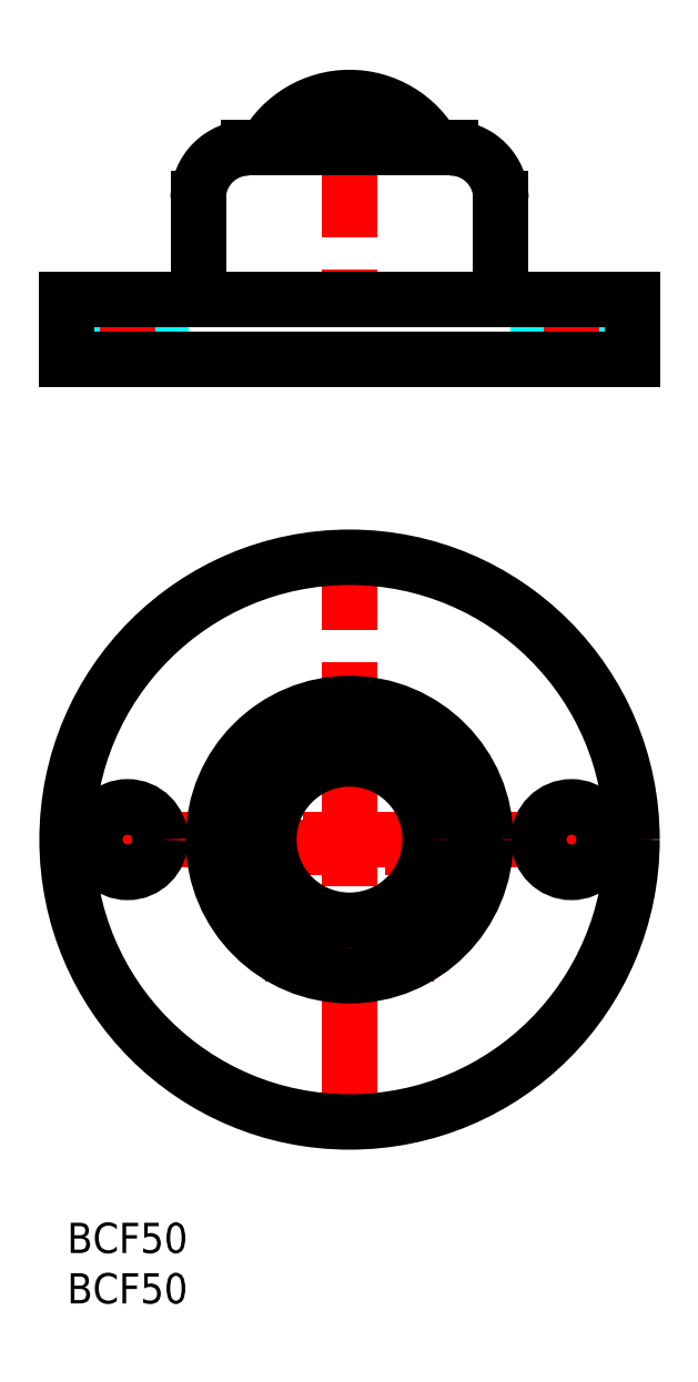
<metadata>
{"format":"dxf","ext":"dxf","renderer":"ezdxf+matplotlib","layout":"modelspace","background":"white","min_lineweight":24,"dpi":150}
</metadata>
<code>
0
SECTION
2
ENTITIES
0
INSERT
8
MSM_CONTINUOUS
2
*U16
10
0
20
0
30
0
0
INSERT
8
MSM_CONTINUOUS
2
*U17
10
0
20
0
30
0
0
LINE
8
MSM_DASHED
10
46.75
20
91.6
30
0
11
46.75
21
85.6
31
0
0
LINE
8
MSM_DASHED
10
53.25
20
85.6
30
0
11
53.25
21
91.6
31
0
0
LINE
8
MSM_DASHED
10
2.75
20
91.6
30
0
11
2.75
21
85.6
31
0
0
LINE
8
MSM_DASHED
10
9.25
20
85.6
30
0
11
9.25
21
91.6
31
0
0
LINE
8
MSM_CENTER
10
28
20
113.6
30
0
11
28
21
83.6
31
0
0
LINE
8
MSM_CENTER
10
50
20
93.6
30
0
11
50
21
83.6
31
0
0
LINE
8
MSM_CENTER
10
6
20
93.6
30
0
11
6
21
83.6
31
0
0
ARC
8
MSM_CONTINUOUS
10
28
20
102.1
30
0
40
9.525
50
28.36
51
151.6
0
LINE
8
MSM_CONTINUOUS
10
38
20
106.6
30
0
11
18
21
106.6
31
0
0
ARC
8
MSM_CONTINUOUS
10
18
20
101.6
30
0
40
5
50
90
51
180
0
ARC
8
MSM_CONTINUOUS
10
38
20
101.6
30
0
40
5
50
0
51
90
0
LINE
8
MSM_CONTINUOUS
10
13
20
101.6
30
0
11
13
21
91.6
31
0
0
LINE
8
MSM_CONTINUOUS
10
43
20
91.6
30
0
11
43
21
101.6
31
0
0
LINE
8
MSM_CONTINUOUS
10
56
20
85.6
30
0
11
0
21
85.6
31
0
0
LINE
8
MSM_CONTINUOUS
10
56
20
91.6
30
0
11
0
21
91.6
31
0
0
LINE
8
MSM_CONTINUOUS
10
0
20
91.6
30
0
11
0
21
85.6
31
0
0
LINE
8
MSM_CONTINUOUS
10
56
20
85.6
30
0
11
56
21
91.6
31
0
0
LINE
8
MSM_CENTER
10
30.65
20
26.96
30
0
11
36.65
21
26.96
31
0
0
LINE
8
MSM_CENTER
10
33.65
20
23.96
30
0
11
33.65
21
29.96
31
0
0
LINE
8
MSM_CENTER
10
19.35
20
26.96
30
0
11
25.35
21
26.96
31
0
0
LINE
8
MSM_CENTER
10
22.35
20
23.96
30
0
11
22.35
21
29.96
31
0
0
LINE
8
MSM_CENTER
10
50
20
32.75
30
0
11
50
21
43.25
31
0
0
LINE
8
MSM_CENTER
10
-2
20
38
30
0
11
58
21
38
31
0
0
LINE
8
MSM_CENTER
10
28
20
8
30
0
11
28
21
68
31
0
0
LINE
8
MSM_CENTER
10
6
20
32.75
30
0
11
6
21
43.25
31
0
0
LINE
8
MSM_CENTER
10
12.52
20
37.25
30
0
11
43.48
21
37.25
31
0
0
CIRCLE
8
MSM_CONTINUOUS
10
33.65
20
26.96
30
0
40
1
0
CIRCLE
8
MSM_CONTINUOUS
10
22.35
20
26.96
30
0
40
1
0
ARC
8
MSM_CONTINUOUS
10
33.46
20
26.54
30
0
40
2
50
196.4
51
225
0
ARC
8
MSM_CONTINUOUS
10
22.54
20
26.54
30
0
40
2
50
315
51
343.6
0
LINE
8
MSM_CONTINUOUS
10
24.56
20
26.31
30
0
11
24.46
21
25.97
31
0
0
ARC
8
MSM_CONTINUOUS
10
22.35
20
26.96
30
0
40
2.3
50
343.6
51
120
0
ARC
8
MSM_CONTINUOUS
10
20.05
20
30.94
30
0
40
2.3
50
218.4
51
300
0
ARC
8
MSM_CONTINUOUS
10
28
20
37.25
30
0
40
12.45
50
321.6
51
218.4
0
ARC
8
MSM_CONTINUOUS
10
35.95
20
30.94
30
0
40
2.3
50
240
51
321.6
0
ARC
8
MSM_CONTINUOUS
10
33.65
20
26.96
30
0
40
2.3
50
59.95
51
196.4
0
LINE
8
MSM_CONTINUOUS
10
31.54
20
25.97
30
0
11
31.44
21
26.31
31
0
0
CIRCLE
8
MSM_CONTINUOUS
10
28
20
38
30
0
40
8
0
CIRCLE
8
MSM_CONTINUOUS
10
28
20
38
30
0
40
13.5
0
CIRCLE
8
MSM_CONTINUOUS
10
50
20
38
30
0
40
3.25
0
CIRCLE
8
MSM_CONTINUOUS
10
28
20
38
30
0
40
28
0
CIRCLE
8
MSM_CONTINUOUS
10
6
20
38
30
0
40
3.25
0
ENDSEC
0
EOF

</code>
